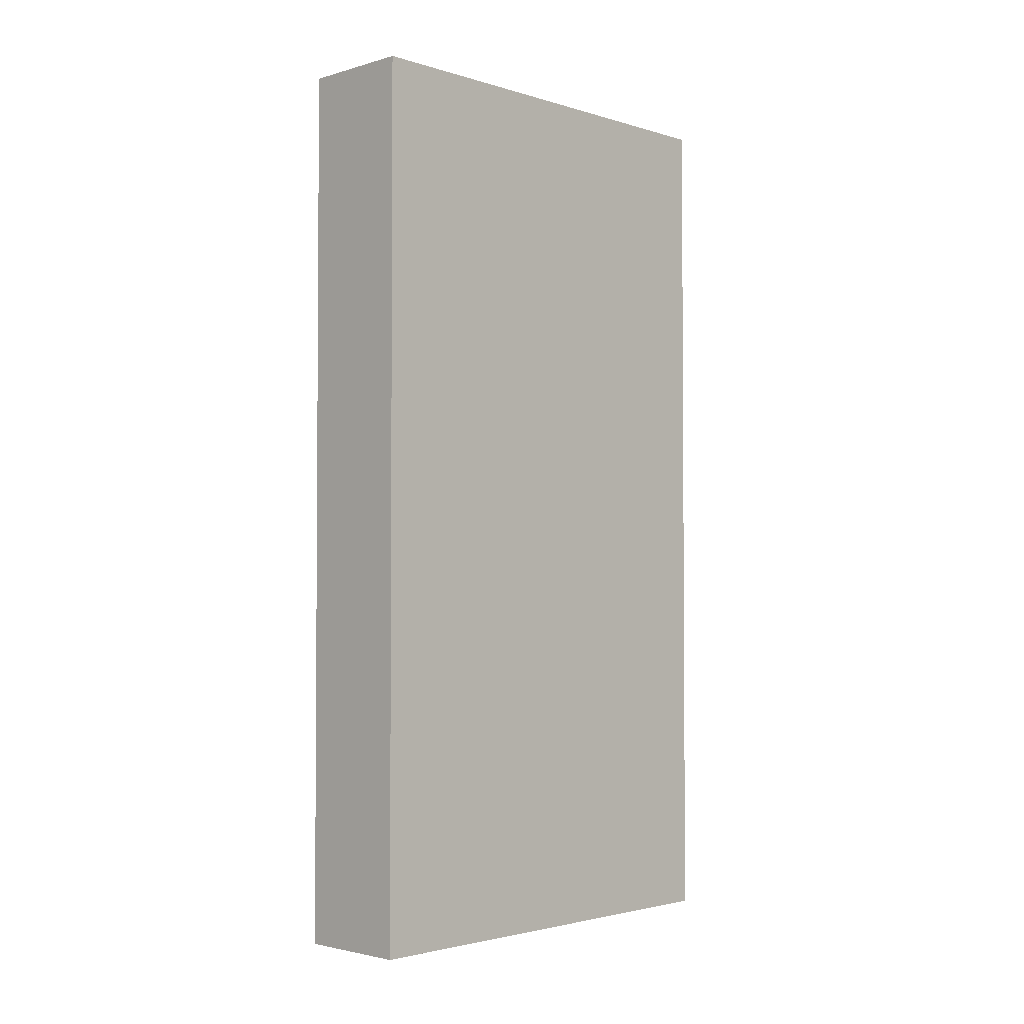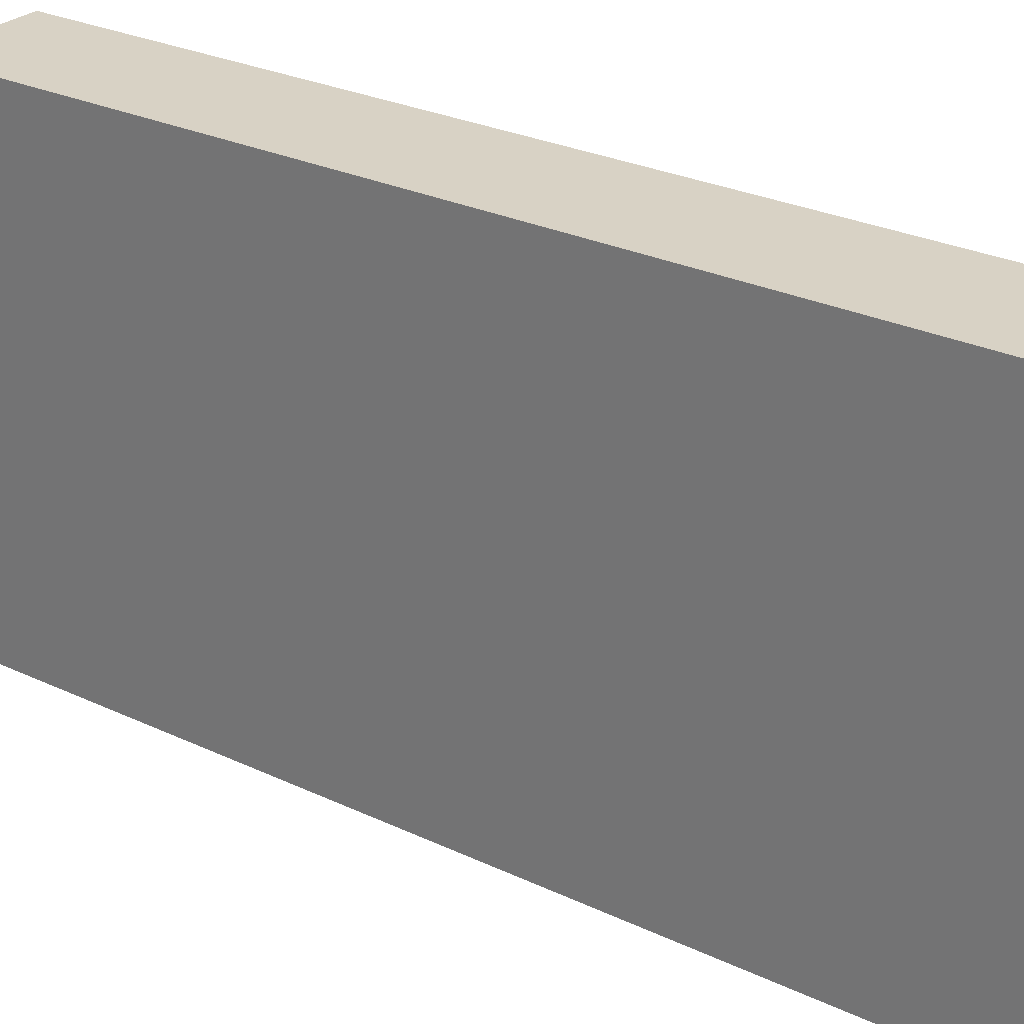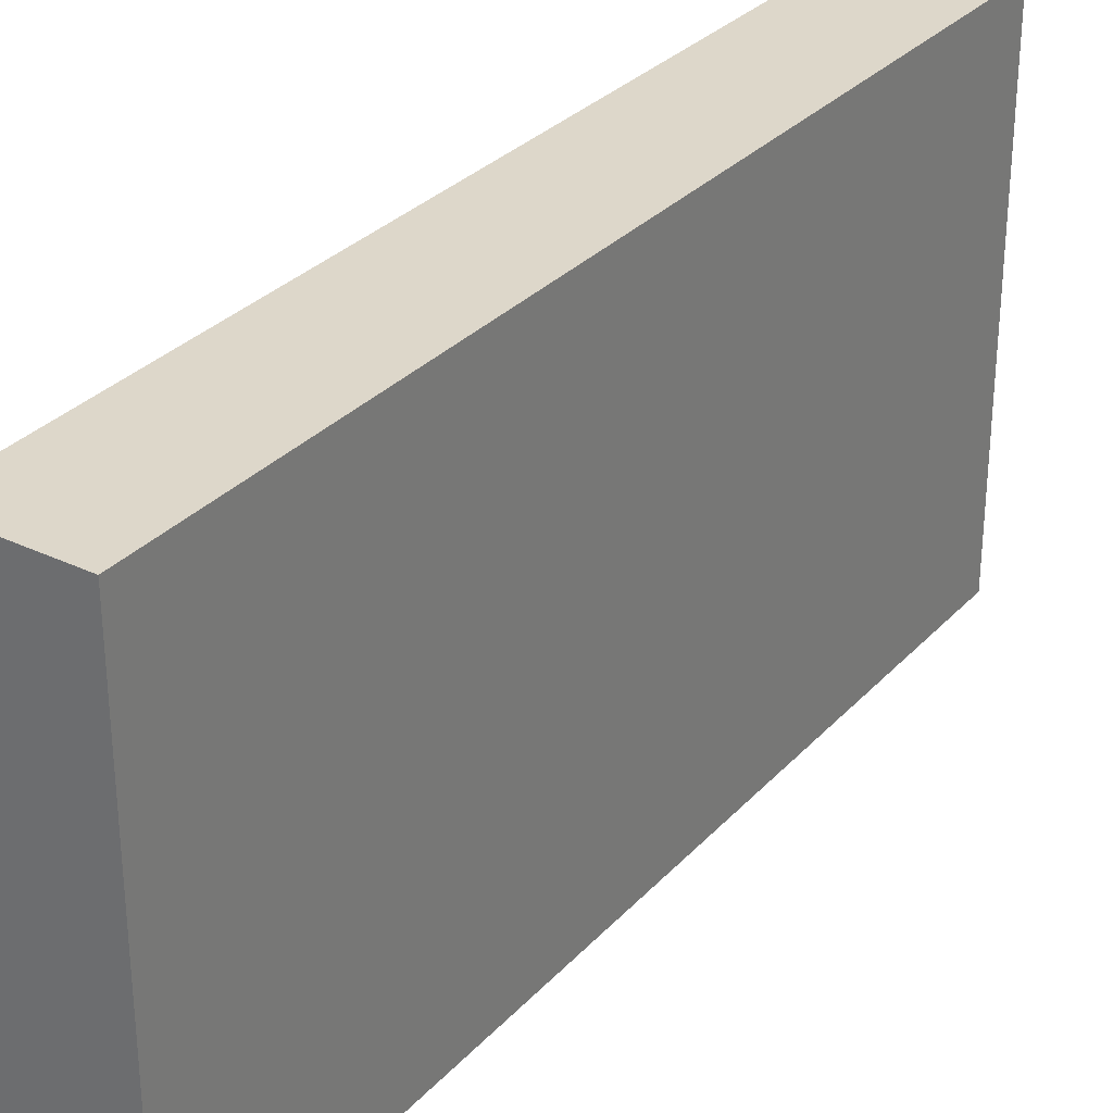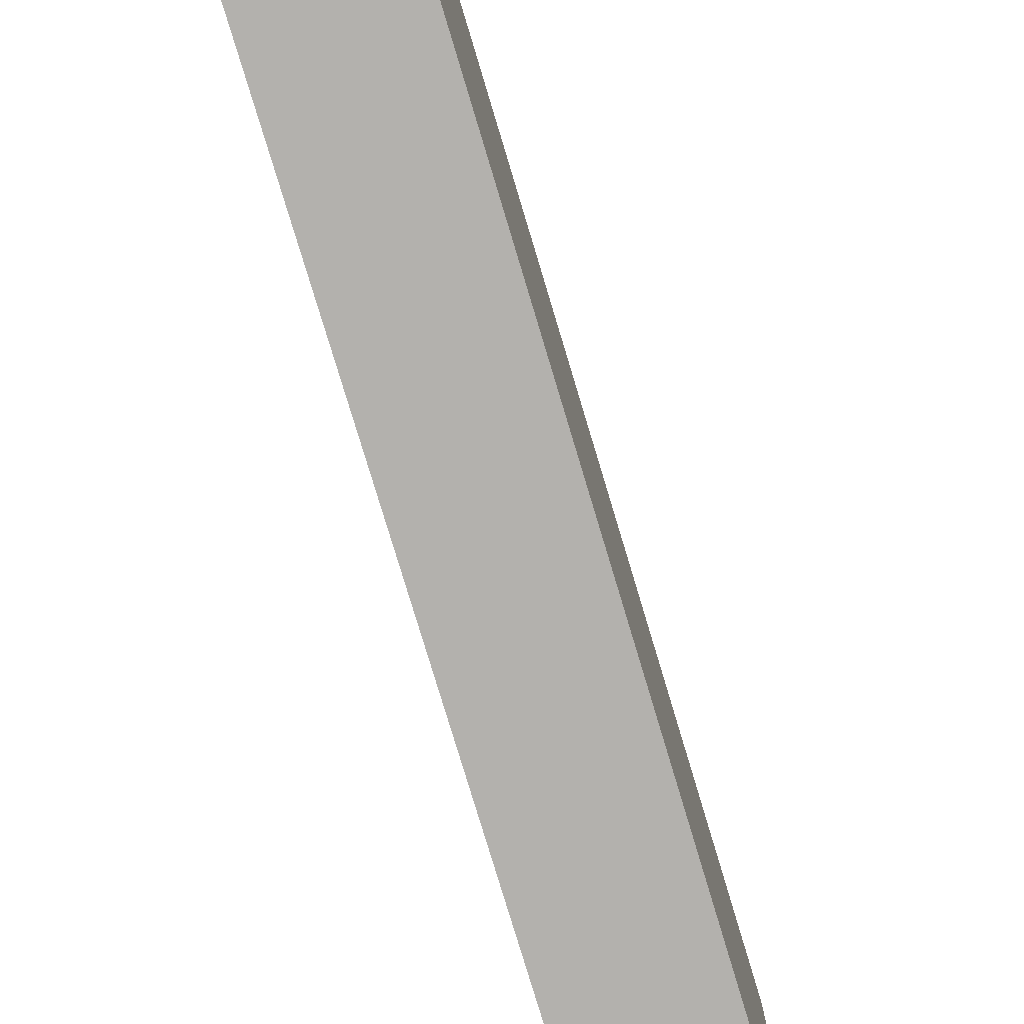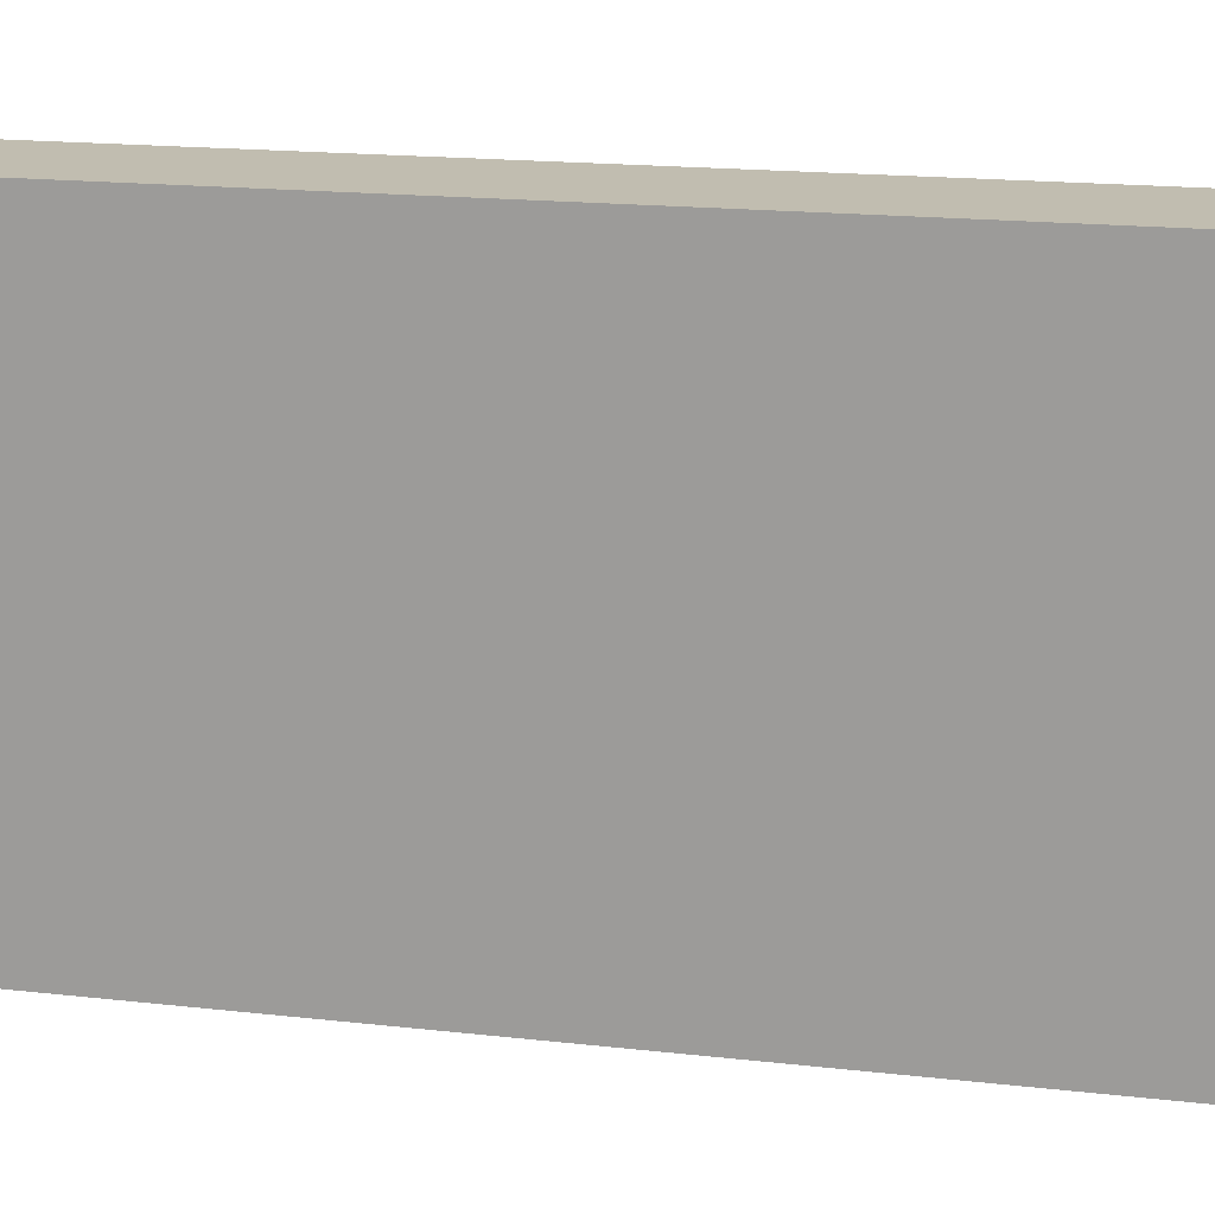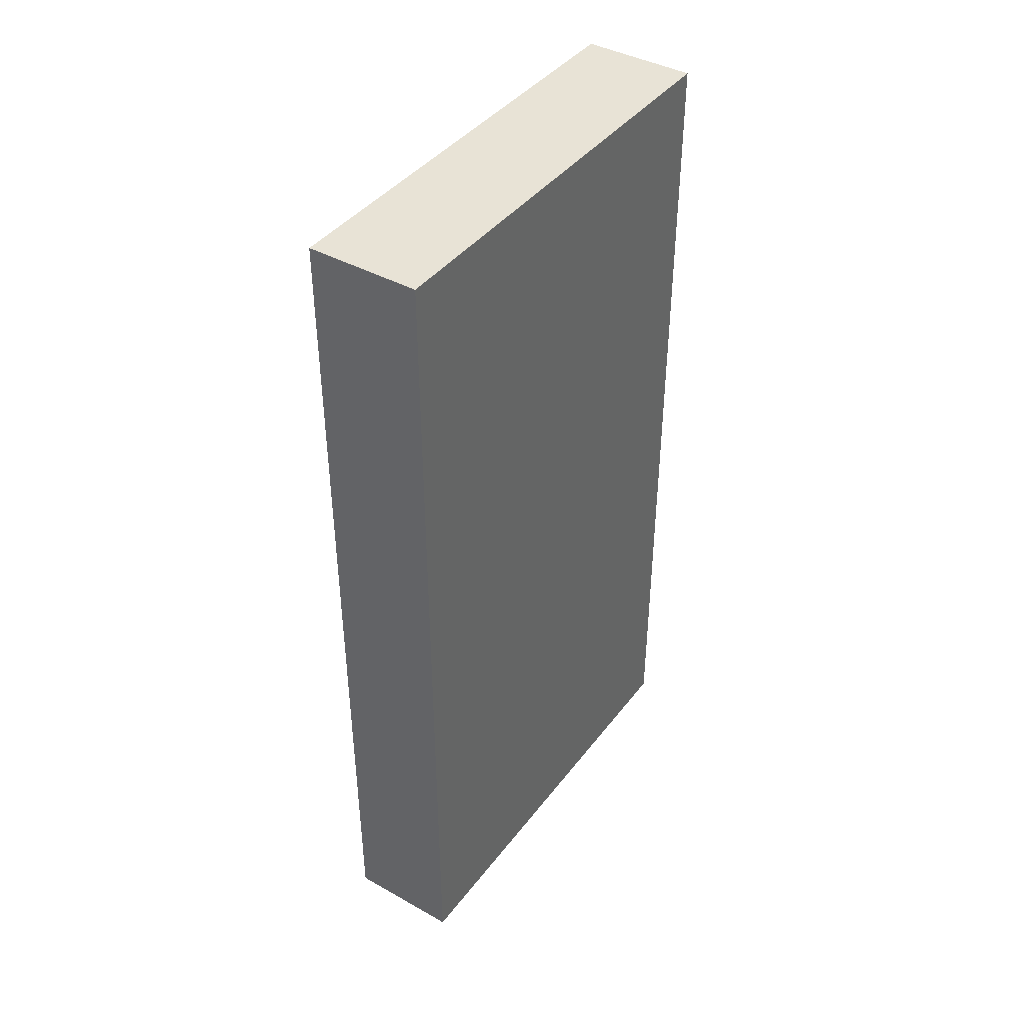
<metadata>
{"format":"obj","ext":"obj","renderer":"f3d","projection":"perspective","resolution":1024,"background":"white","views":[{"elev":-2.5,"azim":-135.9,"up":"+Z"},{"elev":27.7,"azim":125.8,"up":"+Y"},{"elev":30.9,"azim":-145.6,"up":"+Y"},{"elev":-79.3,"azim":-163.2,"up":"+Y"},{"elev":16.7,"azim":-76.7,"up":"+Y"},{"elev":41.5,"azim":34.0,"up":"+Z"}]}
</metadata>
<code>
v 0.0376 0.0045 0.01216
v 0.0376 -0.0045 0.01216
v 0.0376 0.0045 -0.005299
v 0.03537 0.0045 -0.005299
v 0.03537 -0.0045 0.01216
v 0.03537 -0.0045 -0.005299
v 0.03537 0.0045 0.01216
v 0.0376 -0.0045 -0.005299
f 1 2 3
f 1 3 4
f 5 2 1
f 6 4 3
f 6 5 4
f 6 2 5
f 7 5 1
f 7 1 4
f 7 4 5
f 8 6 3
f 8 3 2
f 8 2 6

</code>
